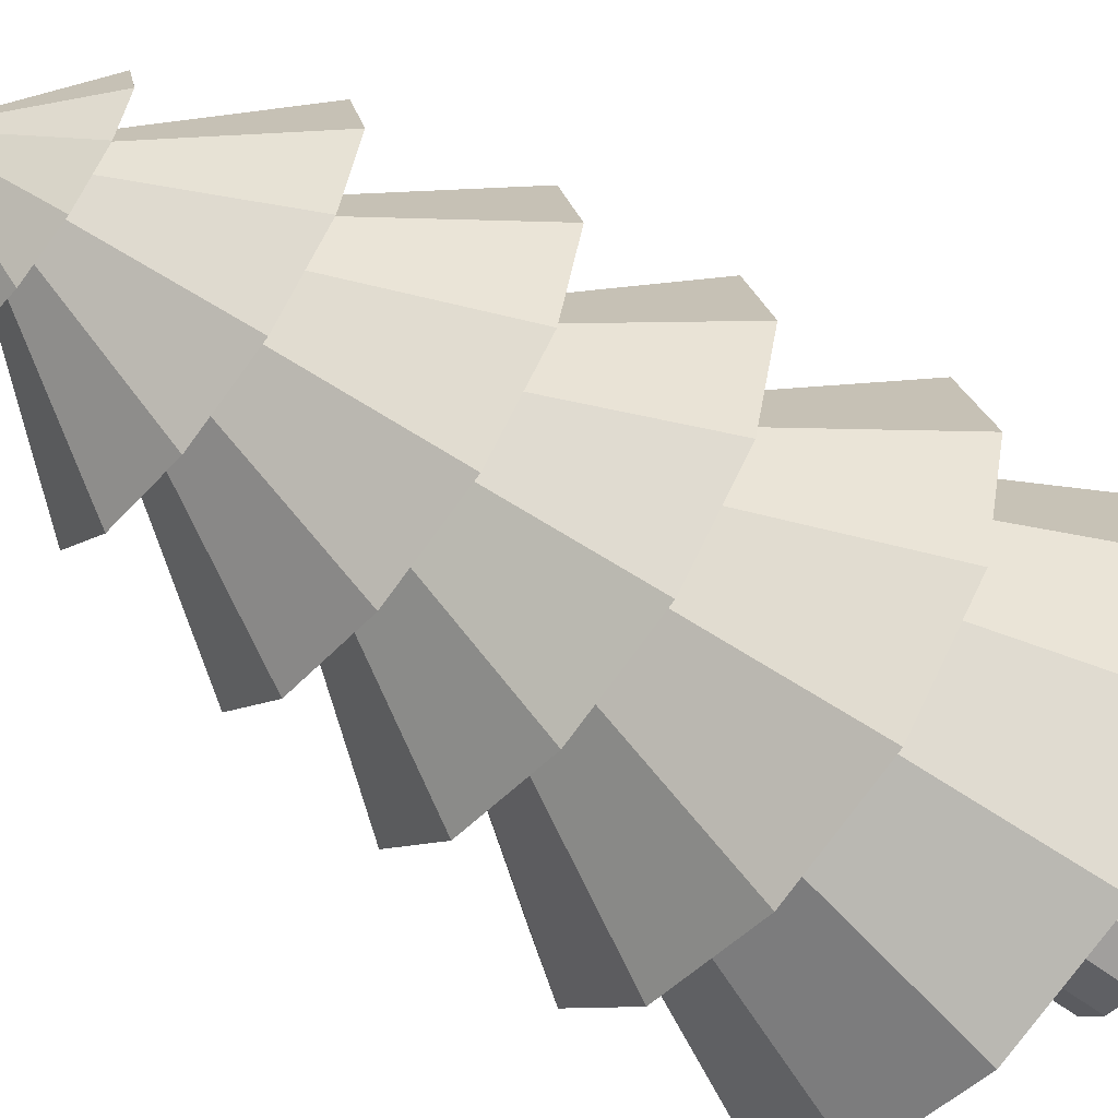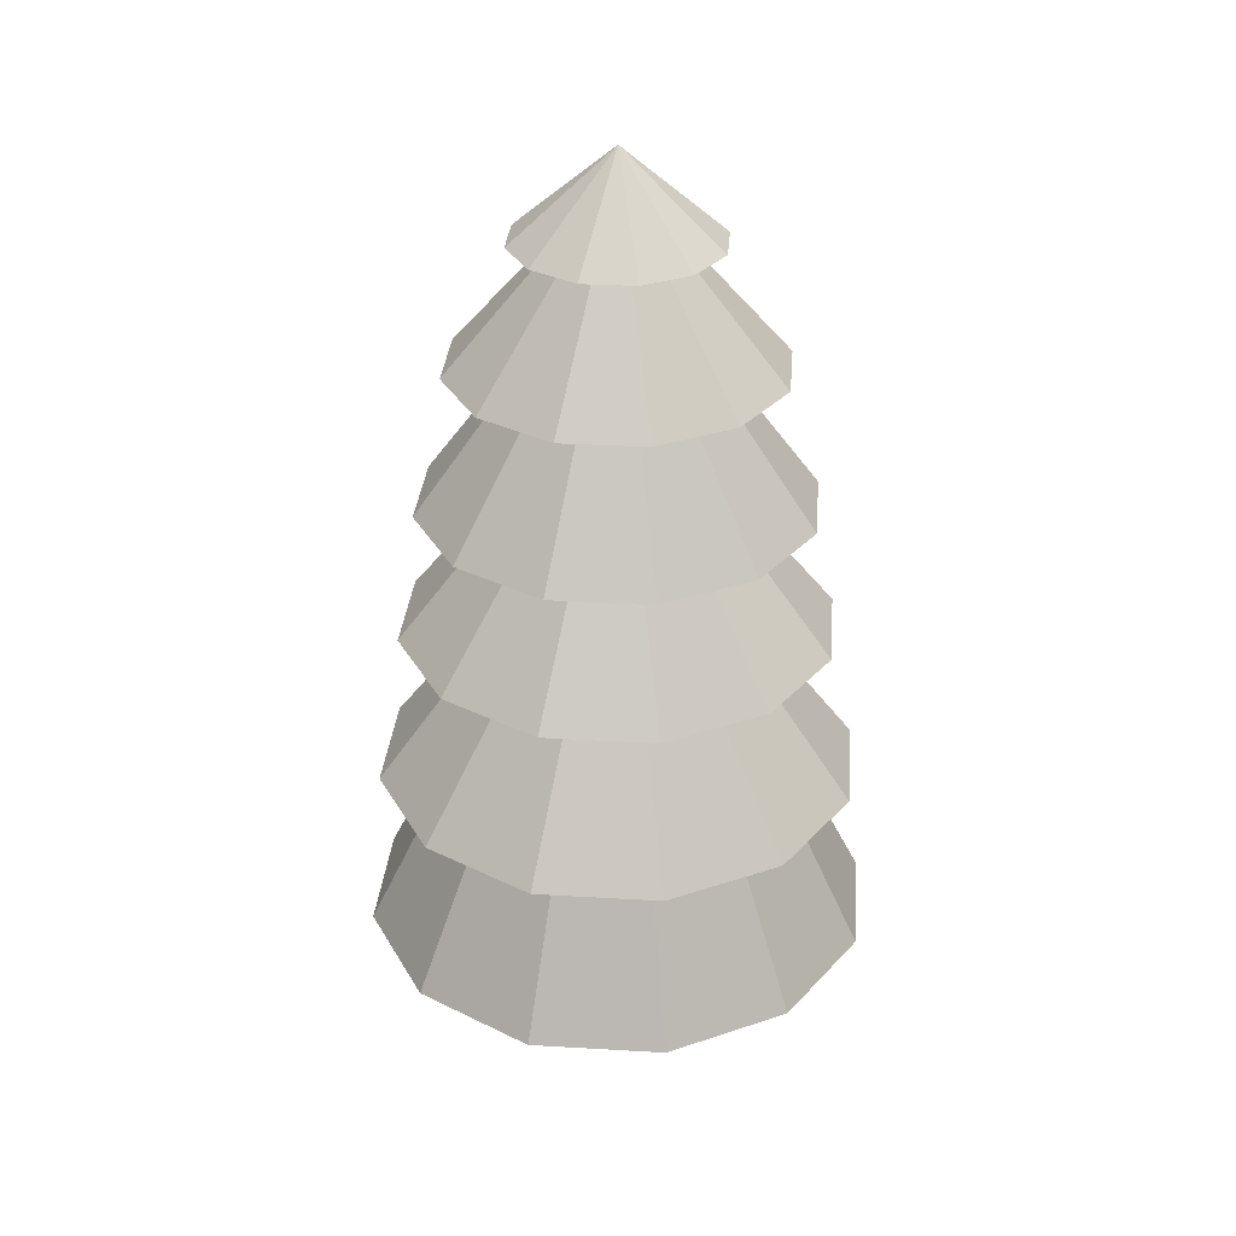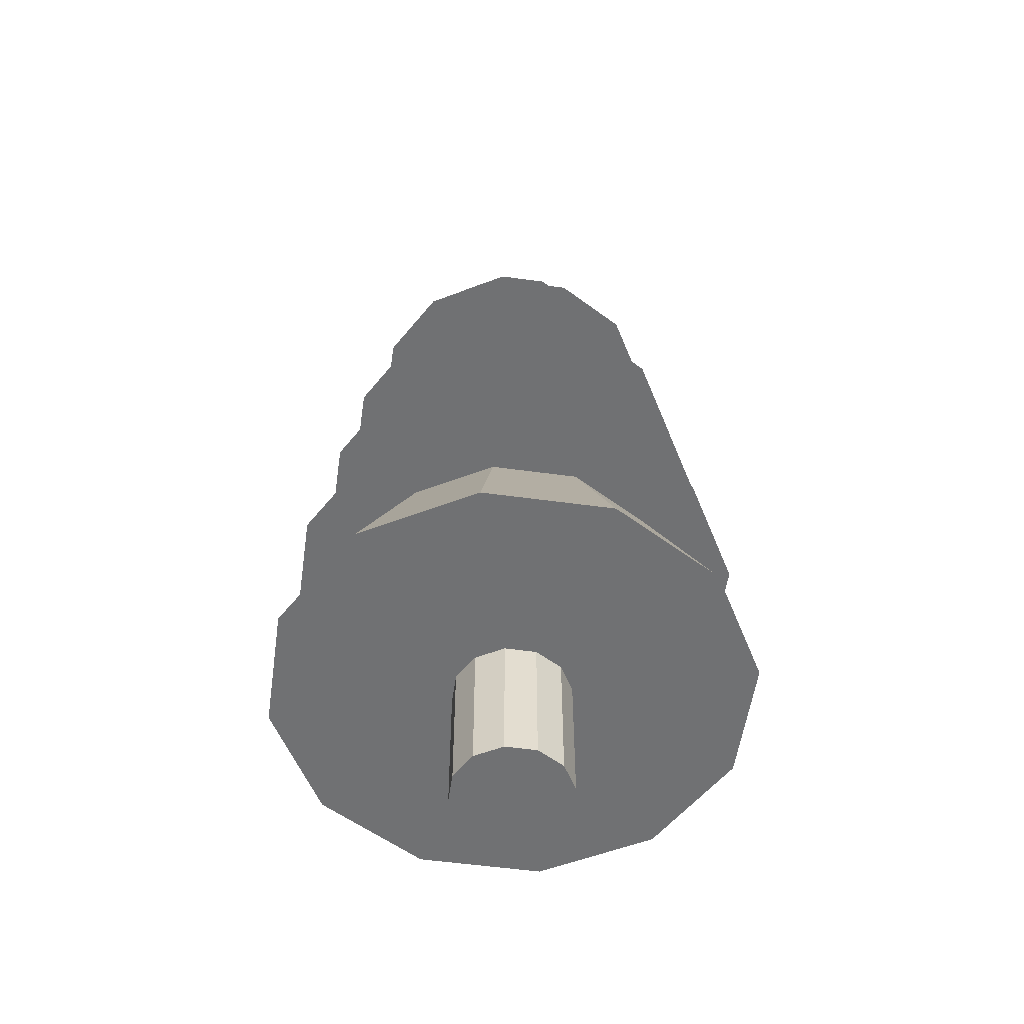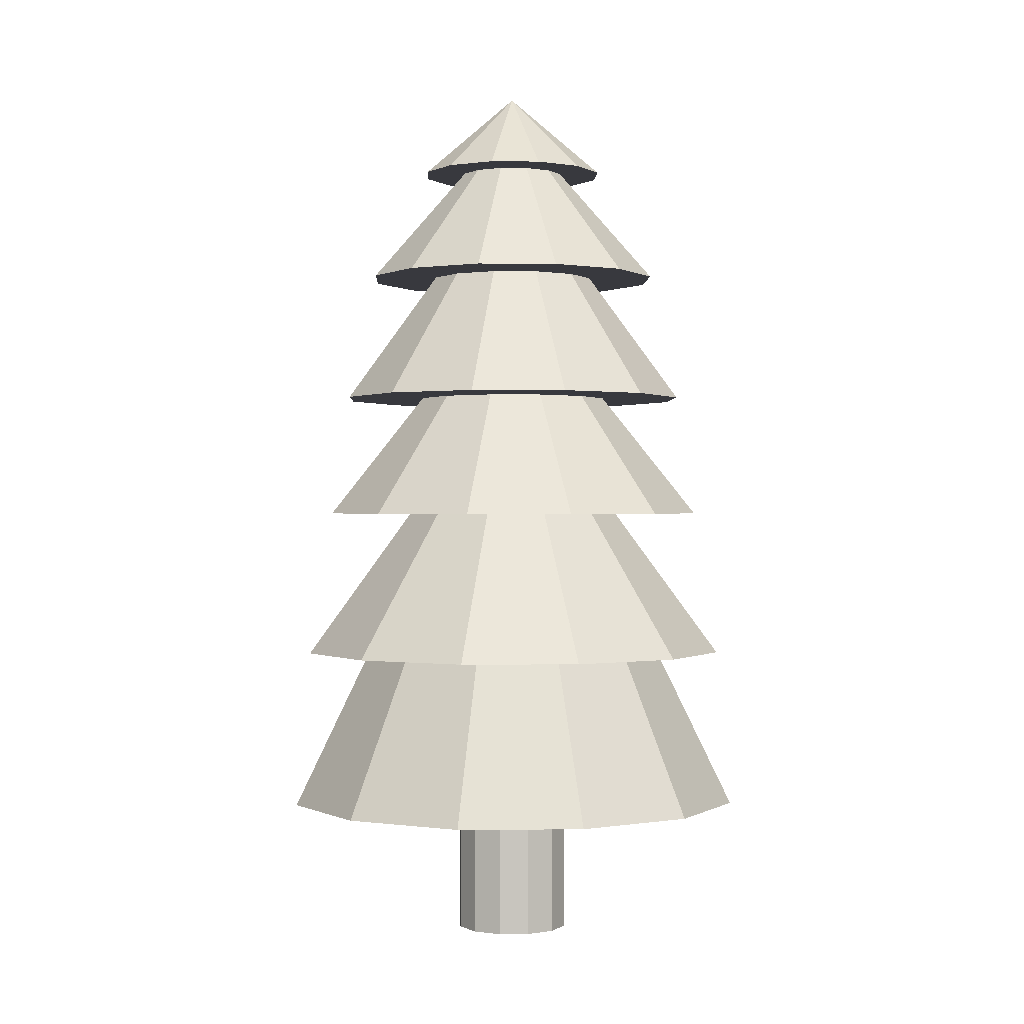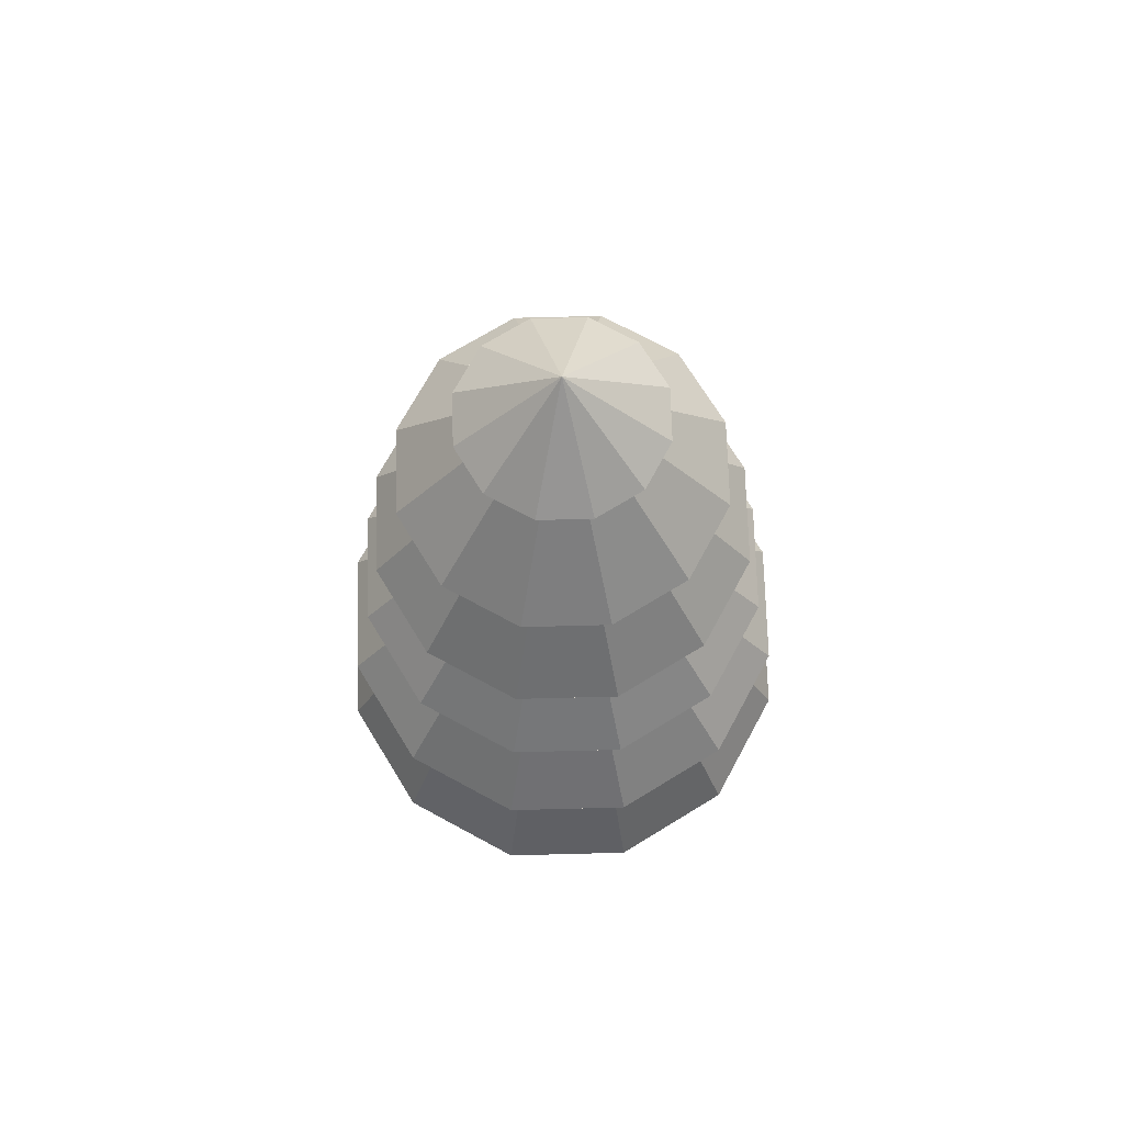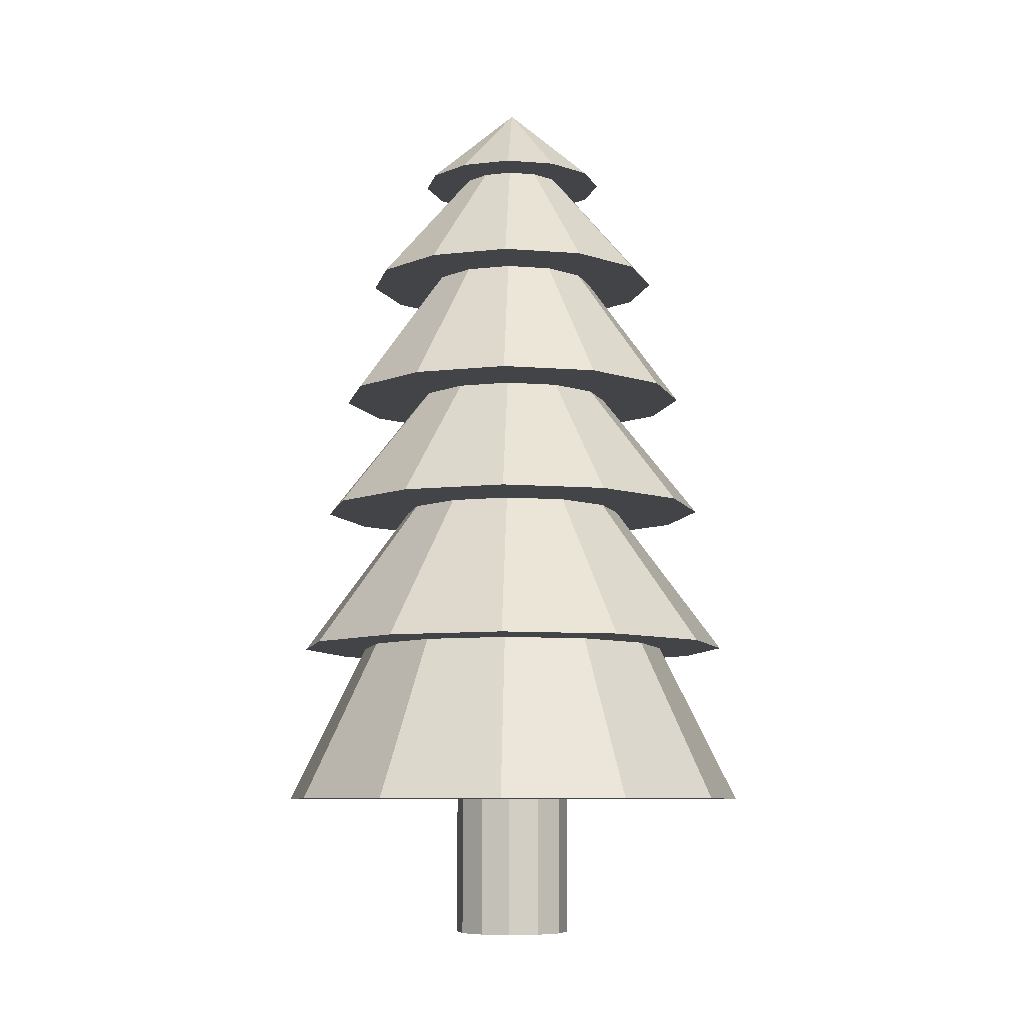
<metadata>
{"format":"obj","ext":"obj","renderer":"f3d","projection":"perspective","resolution":1024,"background":"white","views":[{"elev":-59.2,"azim":-127.8,"up":"+Z"},{"elev":31.8,"azim":169.7,"up":"+Y"},{"elev":-55.2,"azim":6.8,"up":"+Y"},{"elev":0.1,"azim":42.9,"up":"+Y"},{"elev":70.7,"azim":-46.5,"up":"+Y"},{"elev":-8.3,"azim":32.6,"up":"+Y"}]}
</metadata>
<code>
o Cylinder
v 0.1371 0.3914 0.07914
v 0.07914 0.3914 0.1371
v -0.07914 0.01357 0.1371
v -0.1371 0.01357 0.07914
v -0.1583 0.3914 0
v -0.07914 0.3914 -0.1371
v 0 0.01357 -0.1583
v 0.07914 0.01357 -0.1371
v -0.07914 0.01357 -0.1371
v 0.5595 0.3914 0.3231
v 0 0.3914 0.1583
v 0 0.3914 0.6461
v 0.07914 0.3914 -0.1371
v -0.3231 0.3914 0.5595
v 0.1583 0.3914 0
v 0.1371 0.3914 -0.07914
v -0.216 0.8257 0.3742
v 0.3231 0.3914 0.5595
v 0.3231 0.3914 -0.5595
v 0 0.3914 -0.6461
v 0.5595 0.3914 -0.3231
v 0.3742 0.8257 -0.216
v 0.6461 0.3914 0
v -0.5595 0.3914 -0.3231
v -0.6461 0.3914 0
v 0.5257 0.8257 -0.3035
v -0.432 0.8257 0
v -0.5257 0.8257 0.3035
v 0.432 0.8257 0
v -0.3742 0.8257 -0.216
v 0.216 0.8257 0.3742
v 0.216 0.8257 -0.3742
v 0 0.8257 -0.432
v 0 0.8257 0.607
v 0 1.228 0.3093
v 0.3035 0.8257 0.5257
v 0 0.8257 -0.607
v 0 1.228 -0.3093
v -0.3035 0.8257 -0.5257
v -0.3035 0.8257 0.5257
v -0.1547 1.228 0.2679
v 0.3035 0.8257 -0.5257
v 0.2679 1.228 -0.1547
v -0.607 0.8257 0
v -0.4694 1.228 -0.271
v -0.2359 1.564 -0.1362
v 0.1547 1.228 -0.2679
v 0.3093 1.228 0
v 0.4694 1.228 -0.271
v -0.2679 1.228 0.1547
v 0.5421 1.228 0
v -0.3093 1.228 0
v -0.2679 1.228 -0.1547
v 0.1547 1.228 0.2679
v 0.271 1.228 0.4694
v 0.1362 1.564 0.2359
v 0 1.228 -0.5421
v -0.271 1.228 -0.4694
v 0 1.564 -0.2724
v 0 1.228 0.5421
v -0.1362 1.564 0.2359
v 0.1362 1.564 -0.2359
v -0.4694 1.228 0.271
v -0.2724 1.564 0
v 0.4694 1.228 0.271
v -0.2452 1.564 0.4248
v 0.2724 1.564 0
v -0.2359 1.564 0.1362
v -0.4248 1.564 0.2452
v 0.2359 1.564 0.1362
v 0.4905 1.564 0
v -0.1362 1.564 -0.2359
v -0.4248 1.564 -0.2452
v 0.2452 1.564 0.4248
v 0 1.918 -0.2325
v -0.4905 1.564 0
v -0.2452 1.564 -0.4248
v -0.1163 1.918 -0.2014
v 0.2452 1.564 -0.4248
v 0.4248 1.564 -0.2452
v -0.2014 1.918 0.1163
v -0.4131 1.918 0
v 0 1.918 0.4131
v -0.2065 1.918 0.3577
v 0.2014 1.918 -0.1163
v -0.2325 1.918 0
v -0.2014 1.918 -0.1163
v 0.1163 1.918 0.2014
v -0.3577 1.918 -0.2065
v 0.4131 1.918 0
v 0.1251 2.226 0.07225
v -0.07225 2.226 -0.1251
v 0.2065 1.918 0.3577
v 0 1.918 -0.4131
v 0 2.226 -0.1445
v 0.3577 1.918 -0.2065
v 0.2065 1.918 -0.3577
v -0.3577 1.918 0.2065
v 0.1284 2.226 0.2224
v 0.07225 2.226 -0.1251
v -0.07225 2.226 0.1251
v 0.1251 2.226 -0.07225
v 0.2224 2.226 -0.1284
v 0.2568 2.226 0
v 0 2.449 0
v 0.2224 2.226 0.1284
v -0.1284 2.226 -0.2224
v -0.2224 2.226 -0.1284
v 0 2.226 0.2568
v 0.1284 2.226 -0.2224
v 0 2.226 -0.2568
v -0.1284 2.226 0.2224
v 0.1371 0.01357 -0.07914
v 0.1583 0.01357 0
v 0.07914 0.01357 0.1371
v -0.07914 0.3914 0.1371
v -0.1371 0.3914 0.07914
v -0.1371 0.3914 -0.07914
v 0 0.3914 -0.1583
v 0.1371 0.01357 0.07914
v 0 0.01357 0.1583
v -0.1583 0.01357 0
v -0.1371 0.01357 -0.07914
v -0.3231 0.3914 -0.5595
v -0.5595 0.3914 0.3231
v 0 0.8257 0.432
v -0.216 0.8257 -0.3742
v -0.3742 0.8257 0.216
v 0.3742 0.8257 0.216
v 0.607 0.8257 0
v 0.5257 0.8257 0.3035
v -0.5257 0.8257 -0.3035
v -0.271 1.228 0.4694
v -0.1547 1.228 -0.2679
v 0.2679 1.228 0.1547
v -0.5421 1.228 0
v 0.271 1.228 -0.4694
v 0 1.564 0.2724
v 0.2359 1.564 -0.1362
v 0.4248 1.564 0.2452
v 0 1.564 0.4905
v 0 1.564 -0.4905
v 0.2014 1.918 0.1163
v 0.1163 1.918 -0.2014
v 0 1.918 0.2325
v -0.1163 1.918 0.2014
v 0.2325 1.918 0
v -0.1251 2.226 0.07225
v 0.3577 1.918 0.2065
v -0.2065 1.918 -0.3577
v -0.1445 2.226 0
v 0.07225 2.226 0.1251
v -0.1251 2.226 -0.07225
v 0 2.226 0.1445
v 0.1445 2.226 0
v -0.2224 2.226 0.1284
v -0.2568 2.226 0
f 7 119 13
f 8 13 16
f 113 16 15
f 114 15 1
f 120 1 2
f 115 2 11
f 121 11 3
f 3 116 4
f 4 117 122
f 122 5 123
f 119 6 124
f 9 6 7
f 123 118 9
f 7 8 9
f 18 10 129
f 2 1 10
f 116 11 12
f 5 117 125
f 16 13 19
f 6 118 24
f 1 15 23
f 13 119 20
f 11 2 18
f 117 116 14
f 118 5 25
f 15 16 21
f 128 17 40
f 124 24 127
f 12 18 31
f 19 20 33
f 20 124 33
f 14 12 17
f 21 19 32
f 125 14 128
f 23 21 22
f 25 125 27
f 10 23 29
f 24 25 30
f 132 44 53
f 29 22 26
f 27 128 28
f 129 29 130
f 30 27 44
f 31 129 131
f 127 30 132
f 126 31 36
f 32 33 37
f 33 127 39
f 17 126 34
f 22 32 42
f 41 35 60
f 36 131 135
f 39 132 134
f 34 36 54
f 42 37 38
f 37 39 38
f 40 34 41
f 26 42 47
f 28 40 50
f 130 26 43
f 44 28 52
f 131 130 48
f 45 136 46
f 43 47 137
f 50 41 133
f 48 43 49
f 52 50 63
f 135 48 51
f 53 52 136
f 54 135 65
f 134 53 45
f 35 54 55
f 47 38 57
f 38 134 58
f 59 72 77
f 55 65 70
f 58 45 72
f 60 55 56
f 137 57 59
f 57 58 59
f 133 60 61
f 49 137 62
f 63 133 68
f 51 49 139
f 136 63 64
f 65 51 67
f 76 69 86
f 61 138 141
f 139 62 79
f 68 61 66
f 67 139 80
f 64 68 69
f 70 67 71
f 46 64 76
f 56 70 74
f 72 46 73
f 138 56 74
f 62 59 79
f 144 75 97
f 140 71 147
f 73 76 87
f 74 140 143
f 77 73 78
f 141 74 88
f 79 142 75
f 142 77 75
f 66 141 146
f 80 79 144
f 69 66 81
f 71 80 85
f 82 98 151
f 75 78 150
f 146 145 83
f 85 144 97
f 81 146 84
f 147 85 96
f 86 81 98
f 143 147 90
f 87 86 82
f 88 143 149
f 78 87 89
f 145 88 93
f 92 153 108
f 149 90 155
f 89 82 153
f 93 149 91
f 150 89 92
f 83 93 152
f 97 94 95
f 94 150 95
f 84 83 101
f 96 97 100
f 98 84 148
f 90 96 102
f 154 152 99
f 100 95 111
f 95 92 107
f 101 154 109
f 102 100 103
f 148 101 112
f 155 102 104
f 151 148 156
f 91 155 106
f 153 151 157
f 152 91 99
f 104 103 105
f 157 156 105
f 106 104 105
f 108 157 105
f 99 106 105
f 107 108 105
f 109 99 105
f 110 111 105
f 111 107 105
f 112 109 105
f 103 110 105
f 156 112 105
f 8 7 13
f 113 8 16
f 114 113 15
f 120 114 1
f 115 120 2
f 121 115 11
f 11 116 3
f 116 117 4
f 117 5 122
f 5 118 123
f 20 119 124
f 6 119 7
f 118 6 9
f 8 113 9
f 113 114 9
f 114 120 9
f 120 115 9
f 115 121 9
f 121 3 9
f 3 4 9
f 4 122 123
f 9 4 123
f 31 18 129
f 18 2 10
f 14 116 12
f 25 5 125
f 21 16 19
f 124 6 24
f 10 1 23
f 19 13 20
f 12 11 18
f 125 117 14
f 24 118 25
f 23 15 21
f 28 128 40
f 24 30 127
f 126 12 31
f 32 19 33
f 124 127 33
f 12 126 17
f 22 21 32
f 14 17 128
f 29 23 22
f 125 128 27
f 129 10 29
f 25 27 30
f 44 52 53
f 130 29 26
f 44 27 28
f 131 129 130
f 132 30 44
f 36 31 131
f 39 127 132
f 34 126 36
f 42 32 37
f 37 33 39
f 40 17 34
f 26 22 42
f 133 41 60
f 54 36 135
f 132 53 134
f 35 34 54
f 47 42 38
f 39 134 38
f 34 35 41
f 43 26 47
f 40 41 50
f 48 130 43
f 28 50 52
f 135 131 48
f 136 64 46
f 49 43 137
f 63 50 133
f 51 48 49
f 136 52 63
f 65 135 51
f 45 53 136
f 55 54 65
f 58 134 45
f 60 35 55
f 137 47 57
f 57 38 58
f 142 59 77
f 56 55 70
f 45 46 72
f 138 60 56
f 62 137 59
f 58 72 59
f 60 138 61
f 139 49 62
f 133 61 68
f 67 51 139
f 63 68 64
f 70 65 67
f 69 81 86
f 66 61 141
f 80 139 79
f 69 68 66
f 71 67 80
f 76 64 69
f 140 70 71
f 73 46 76
f 70 140 74
f 77 72 73
f 141 138 74
f 59 142 79
f 75 94 97
f 143 140 147
f 76 86 87
f 88 74 143
f 73 87 78
f 145 141 88
f 144 79 75
f 77 78 75
f 141 145 146
f 85 80 144
f 66 146 81
f 147 71 85
f 98 148 151
f 94 75 150
f 84 146 83
f 96 85 97
f 98 81 84
f 90 147 96
f 82 86 98
f 149 143 90
f 89 87 82
f 93 88 149
f 150 78 89
f 83 145 93
f 107 92 108
f 91 149 155
f 82 151 153
f 152 93 91
f 89 153 92
f 154 83 152
f 100 97 95
f 150 92 95
f 83 154 101
f 102 96 100
f 84 101 148
f 155 90 102
f 109 154 99
f 110 100 111
f 111 95 107
f 112 101 109
f 100 110 103
f 156 148 112
f 102 103 104
f 157 151 156
f 155 104 106
f 108 153 157
f 91 106 99

</code>
